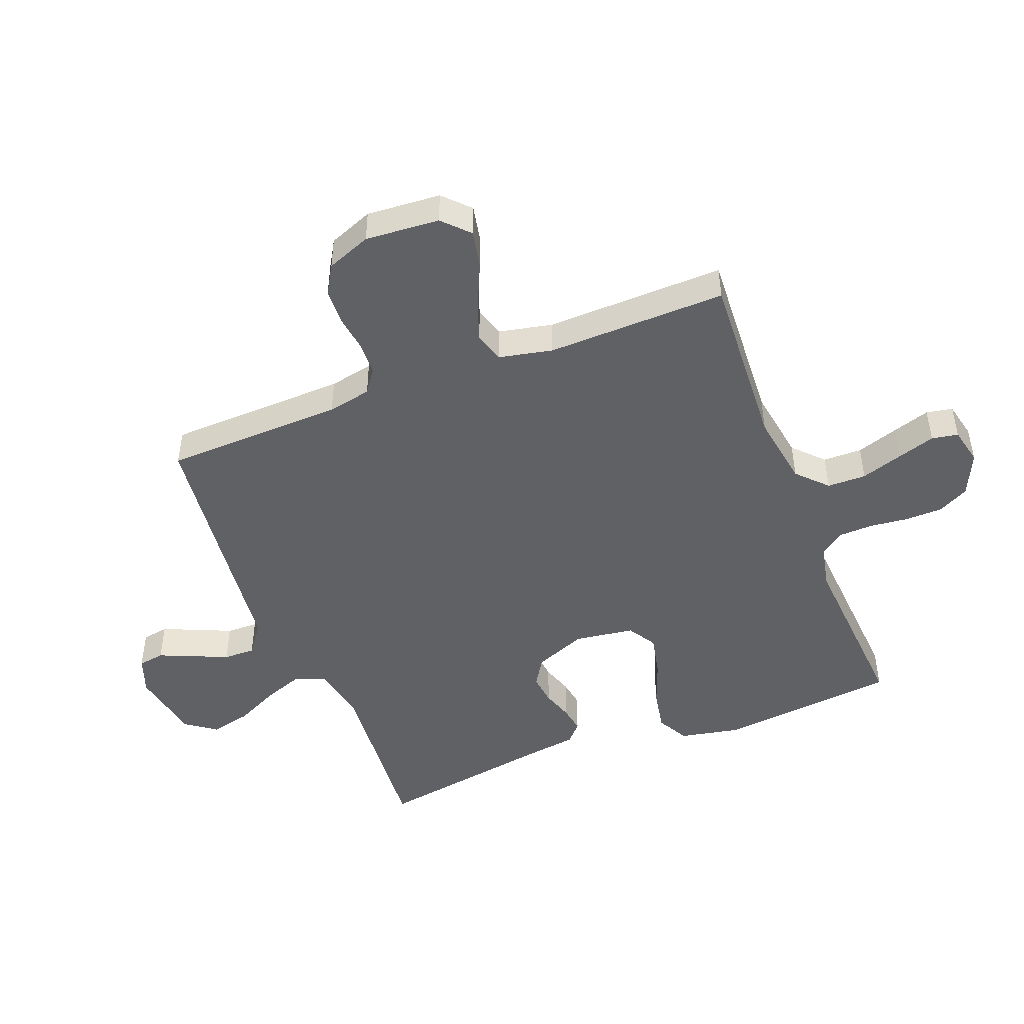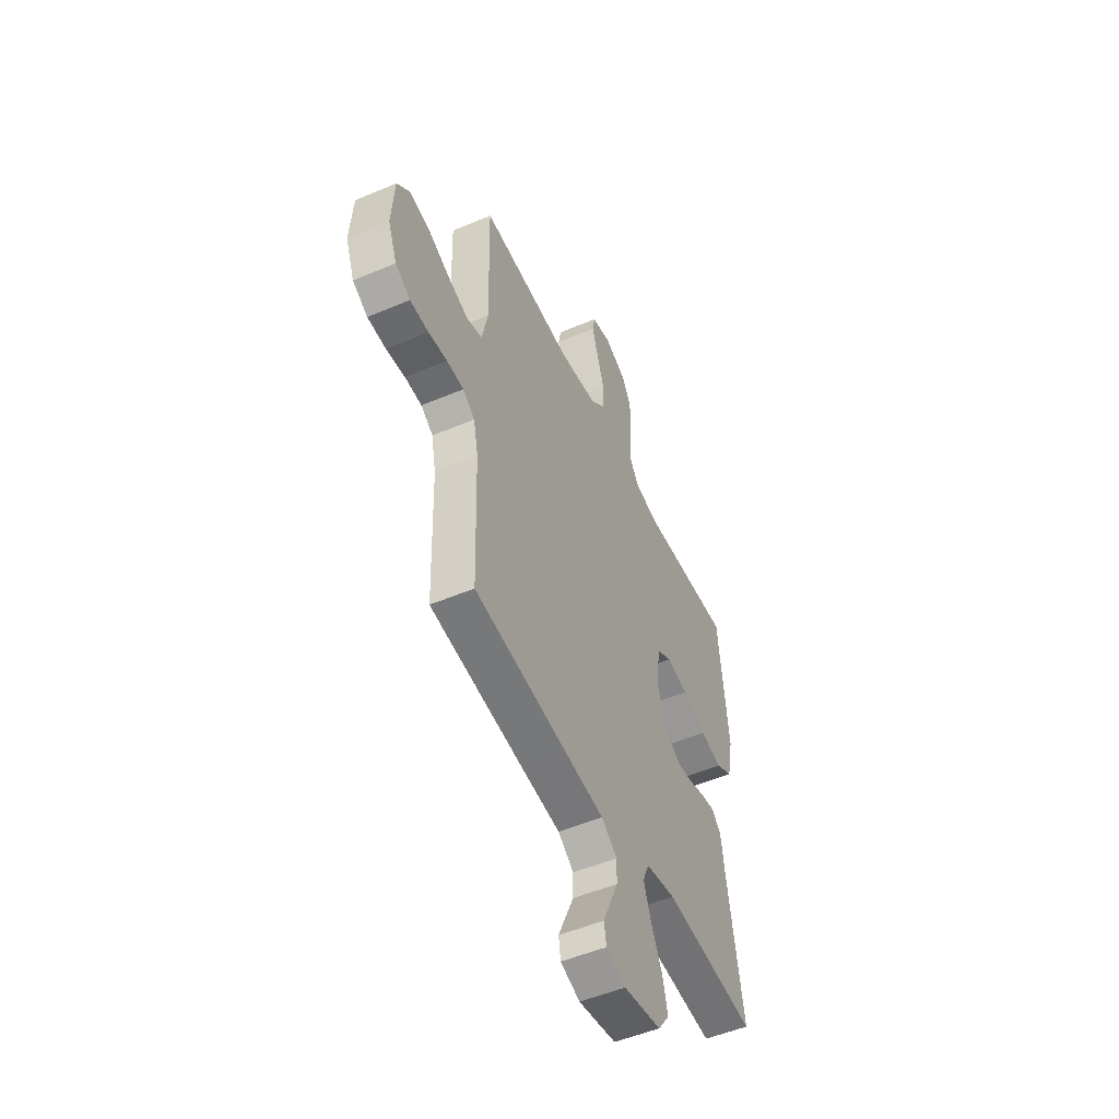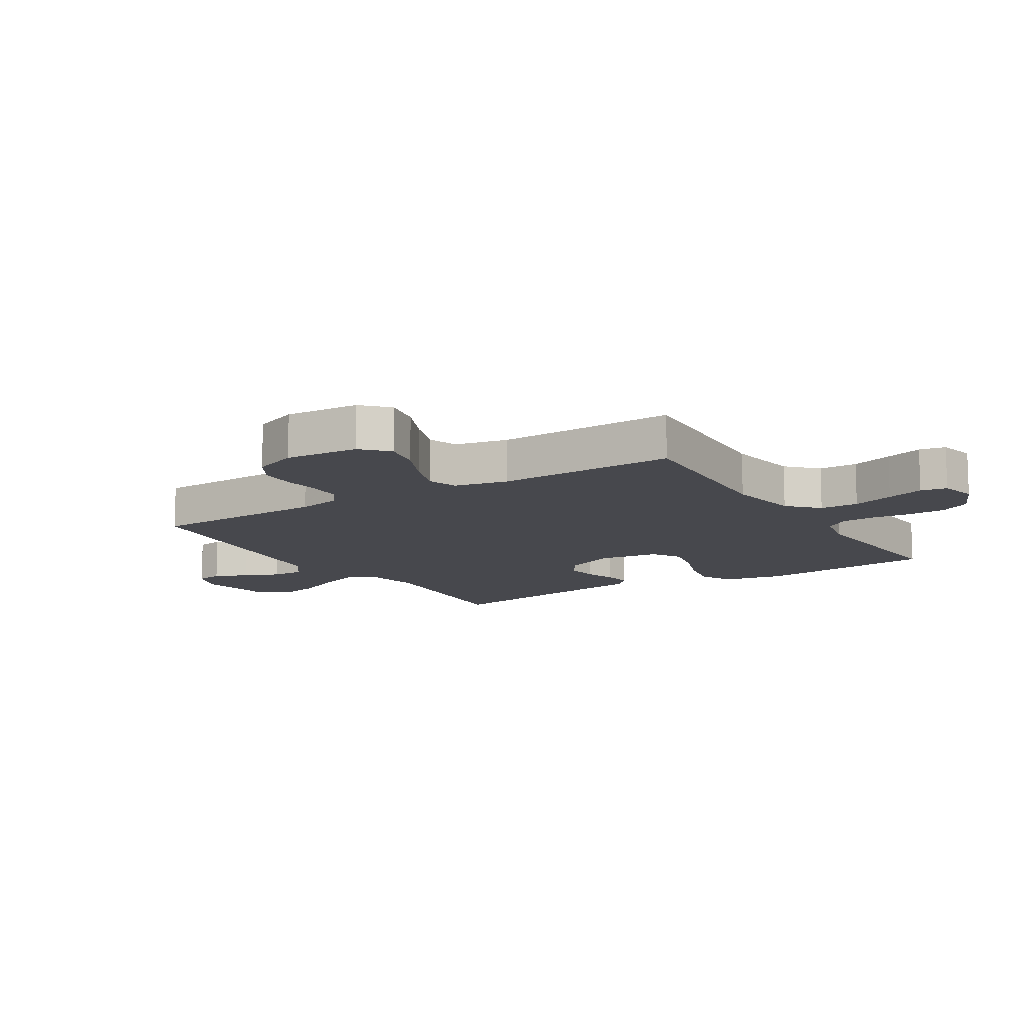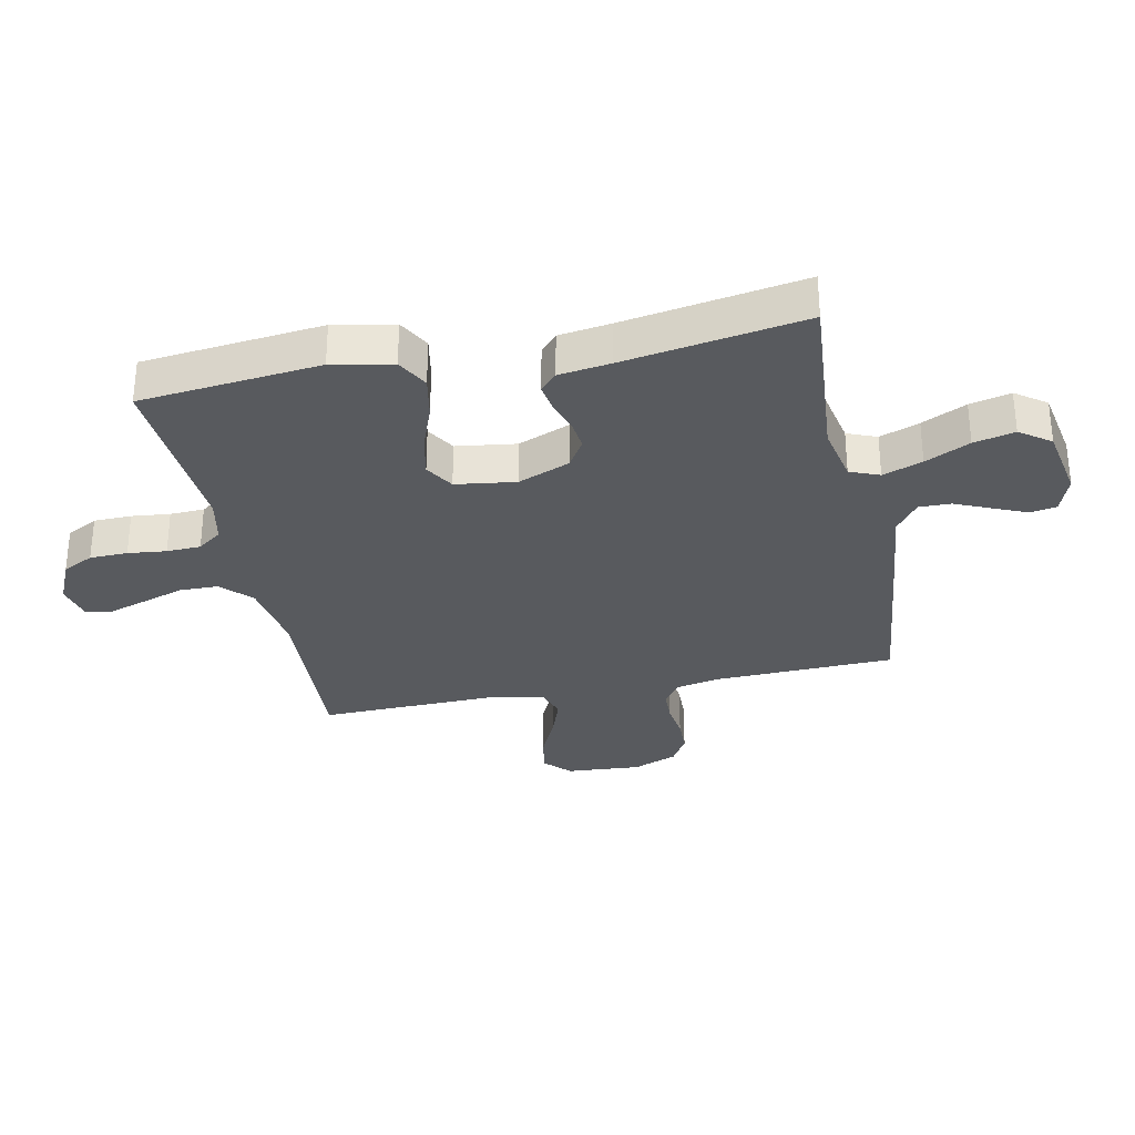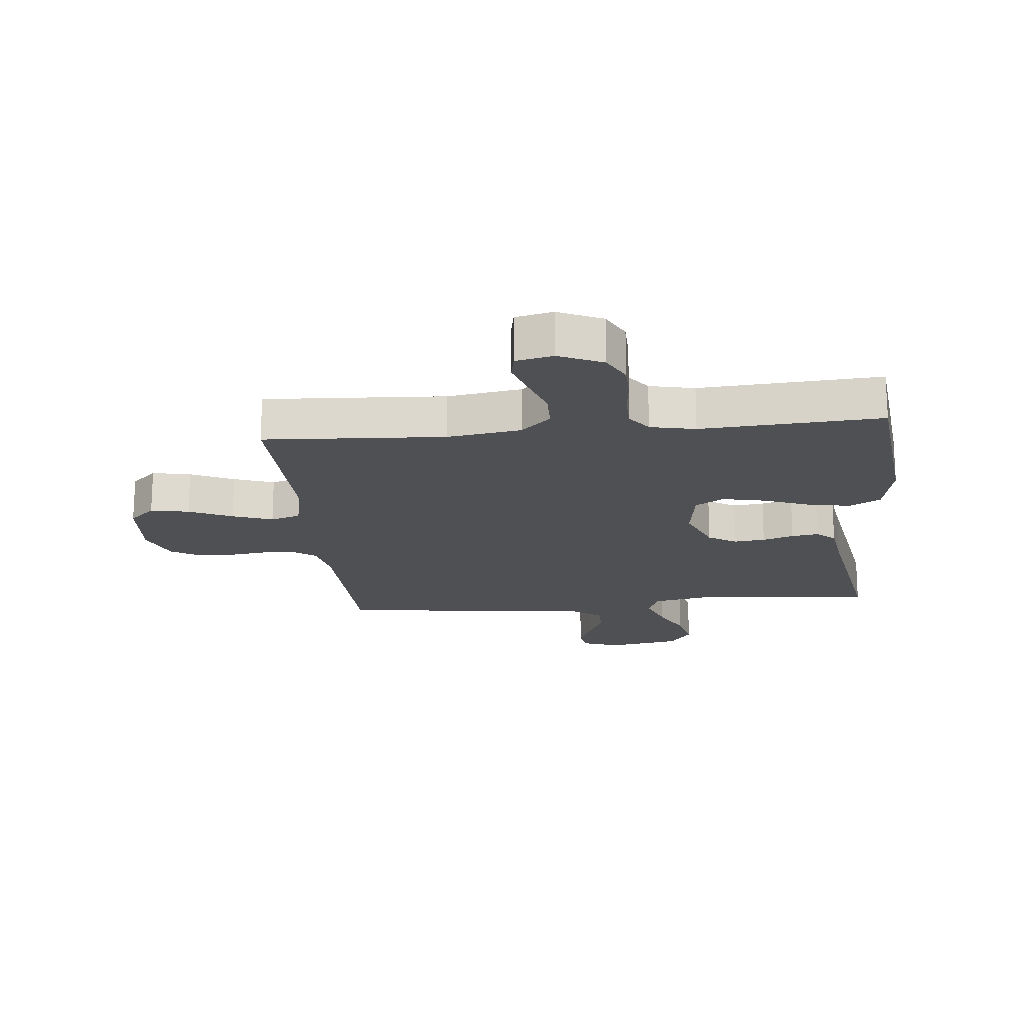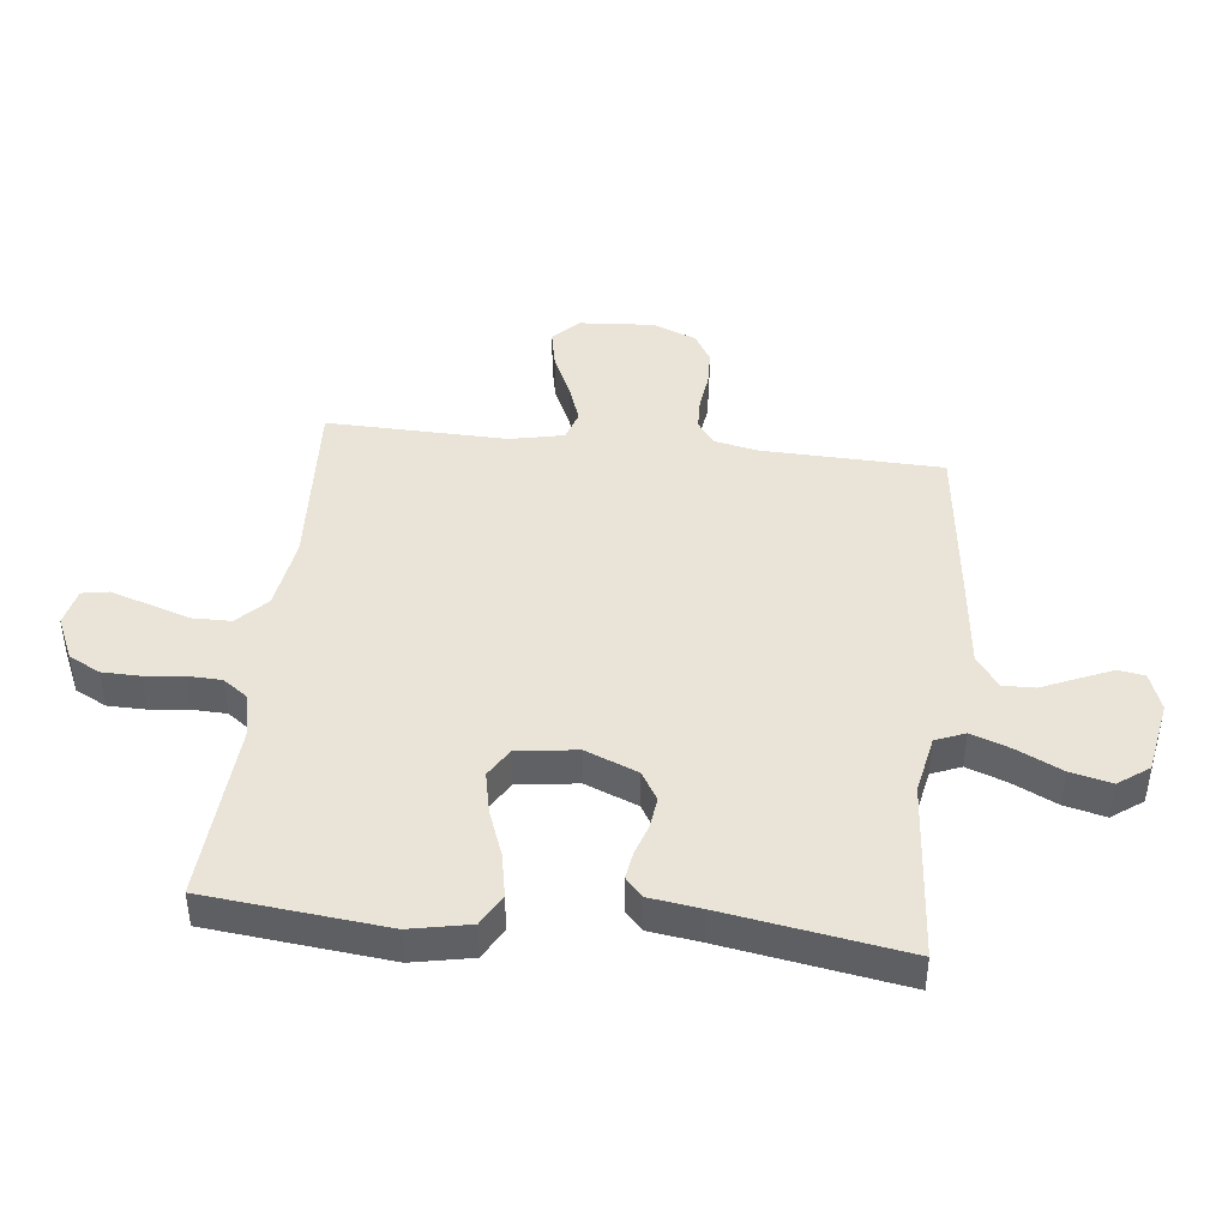
<metadata>
{"format":"obj","ext":"obj","renderer":"f3d","projection":"perspective","resolution":1024,"background":"white","views":[{"elev":-47.3,"azim":-68.7,"up":"+Y"},{"elev":-51.5,"azim":-65.3,"up":"+Z"},{"elev":-11.9,"azim":-57.9,"up":"+Y"},{"elev":-31.0,"azim":101.8,"up":"+Y"},{"elev":-18.5,"azim":5.6,"up":"+Y"},{"elev":43.5,"azim":96.4,"up":"+Y"}]}
</metadata>
<code>
v -0.5 0.07 0.5
v -0.2 0.07 0.483
v -0.077 0.07 0.502
v -0.028 0.07 0.549
v -0.027 0.07 0.614
v -0.05 0.07 0.684
v -0.07 0.07 0.747
v -0.062 0.07 0.791
v 0 0.07 0.805
v 0.073 0.07 0.772
v 0.1 0.07 0.72
v 0.101 0.07 0.657
v 0.094 0.07 0.593
v 0.096 0.07 0.536
v 0.125 0.07 0.496
v 0.2 0.07 0.48
v 0.5 0.07 0.5
v 0.531 0.07 0.2
v 0.511 0.07 0.1
v 0.458 0.07 0.071
v 0.386 0.07 0.085
v 0.309 0.07 0.114
v 0.239 0.07 0.129
v 0.191 0.07 0.1
v 0.177 0.07 0
v 0.212 0.07 -0.087
v 0.259 0.07 -0.116
v 0.311 0.07 -0.11
v 0.363 0.07 -0.093
v 0.408 0.07 -0.086
v 0.439 0.07 -0.114
v 0.451 0.07 -0.2
v 0.5 0.07 -0.5
v 0.2 0.07 -0.475
v 0.103 0.07 -0.494
v 0.083 0.07 -0.543
v 0.107 0.07 -0.609
v 0.143 0.07 -0.683
v 0.159 0.07 -0.751
v 0.122 0.07 -0.802
v 0 0.07 -0.824
v -0.063 0.07 -0.801
v -0.07 0.07 -0.757
v -0.046 0.07 -0.701
v -0.02 0.07 -0.642
v -0.019 0.07 -0.589
v -0.07 0.07 -0.551
v -0.2 0.07 -0.536
v -0.5 0.07 -0.5
v -0.509 0.07 -0.2
v -0.524 0.07 -0.127
v -0.563 0.07 -0.099
v -0.618 0.07 -0.097
v -0.679 0.07 -0.105
v -0.739 0.07 -0.103
v -0.788 0.07 -0.074
v -0.817 0.07 0
v -0.808 0.07 0.124
v -0.765 0.07 0.165
v -0.701 0.07 0.152
v -0.629 0.07 0.119
v -0.562 0.07 0.095
v -0.512 0.07 0.111
v -0.493 0.07 0.2
v -0.5 0 0.5
v -0.2 0 0.483
v -0.077 0 0.502
v -0.028 0 0.549
v -0.027 0 0.614
v -0.05 0 0.684
v -0.07 0 0.747
v -0.062 0 0.791
v 0 0 0.805
v 0.073 0 0.772
v 0.1 0 0.72
v 0.101 0 0.657
v 0.094 0 0.593
v 0.096 0 0.536
v 0.125 0 0.496
v 0.2 0 0.48
v 0.5 0 0.5
v 0.531 0 0.2
v 0.511 0 0.1
v 0.458 0 0.071
v 0.386 0 0.085
v 0.309 0 0.114
v 0.239 0 0.129
v 0.191 0 0.1
v 0.177 0 0
v 0.212 0 -0.087
v 0.259 0 -0.116
v 0.311 0 -0.11
v 0.363 0 -0.093
v 0.408 0 -0.086
v 0.439 0 -0.114
v 0.451 0 -0.2
v 0.5 0 -0.5
v 0.2 0 -0.475
v 0.103 0 -0.494
v 0.083 0 -0.543
v 0.107 0 -0.609
v 0.143 0 -0.683
v 0.159 0 -0.751
v 0.122 0 -0.802
v 0 0 -0.824
v -0.063 0 -0.801
v -0.07 0 -0.757
v -0.046 0 -0.701
v -0.02 0 -0.642
v -0.019 0 -0.589
v -0.07 0 -0.551
v -0.2 0 -0.536
v -0.5 0 -0.5
v -0.509 0 -0.2
v -0.524 0 -0.127
v -0.563 0 -0.099
v -0.618 0 -0.097
v -0.679 0 -0.105
v -0.739 0 -0.103
v -0.788 0 -0.074
v -0.817 0 0
v -0.808 0 0.124
v -0.765 0 0.165
v -0.701 0 0.152
v -0.629 0 0.119
v -0.562 0 0.095
v -0.512 0 0.111
v -0.493 0 0.2
f 58 59 60 61
f 58 61 62
f 57 58 62
f 56 57 62 63
f 53 54 55 56
f 52 53 56 63
f 47 48 49 50
f 46 47 50 51
f 42 43 44 45
f 40 41 42 45
f 40 45 46
f 37 38 39 40
f 36 37 40 46
f 35 36 46 51
f 32 33 34
f 28 29 30 31
f 27 28 31 32
f 19 20 21 22
f 19 22 23
f 16 17 18 19
f 15 16 19 23
f 14 15 23 24
f 10 11 12 13
f 10 13 14
f 9 10 14
f 5 6 7 8
f 5 8 9 14
f 64 1 2
f 63 64 2 3
f 51 52 63 3
f 27 32 34 35
f 26 27 35 51
f 25 26 51 3
f 4 5 14 24
f 3 4 24 25
f 125 124 123 122
f 126 125 122
f 126 122 121
f 127 126 121 120
f 120 119 118 117
f 127 120 117 116
f 114 113 112 111
f 115 114 111 110
f 109 108 107 106
f 109 106 105 104
f 110 109 104
f 104 103 102 101
f 110 104 101 100
f 115 110 100 99
f 98 97 96
f 95 94 93 92
f 96 95 92 91
f 86 85 84 83
f 87 86 83
f 83 82 81 80
f 87 83 80 79
f 88 87 79 78
f 77 76 75 74
f 78 77 74
f 78 74 73
f 72 71 70 69
f 78 73 72 69
f 66 65 128
f 67 66 128 127
f 67 127 116 115
f 99 98 96 91
f 115 99 91 90
f 67 115 90 89
f 88 78 69 68
f 89 88 68 67
f 1 65 66 2
f 2 66 67 3
f 3 67 68 4
f 4 68 69 5
f 5 69 70 6
f 6 70 71 7
f 7 71 72 8
f 8 72 73 9
f 9 73 74 10
f 10 74 75 11
f 11 75 76 12
f 12 76 77 13
f 13 77 78 14
f 14 78 79 15
f 15 79 80 16
f 16 80 81 17
f 17 81 82 18
f 18 82 83 19
f 19 83 84 20
f 20 84 85 21
f 21 85 86 22
f 22 86 87 23
f 23 87 88 24
f 24 88 89 25
f 25 89 90 26
f 26 90 91 27
f 27 91 92 28
f 28 92 93 29
f 29 93 94 30
f 30 94 95 31
f 31 95 96 32
f 32 96 97 33
f 33 97 98 34
f 34 98 99 35
f 35 99 100 36
f 36 100 101 37
f 37 101 102 38
f 38 102 103 39
f 39 103 104 40
f 40 104 105 41
f 41 105 106 42
f 42 106 107 43
f 43 107 108 44
f 44 108 109 45
f 45 109 110 46
f 46 110 111 47
f 47 111 112 48
f 48 112 113 49
f 49 113 114 50
f 50 114 115 51
f 51 115 116 52
f 52 116 117 53
f 53 117 118 54
f 54 118 119 55
f 55 119 120 56
f 56 120 121 57
f 57 121 122 58
f 58 122 123 59
f 59 123 124 60
f 60 124 125 61
f 61 125 126 62
f 62 126 127 63
f 63 127 128 64
f 64 128 65 1

</code>
